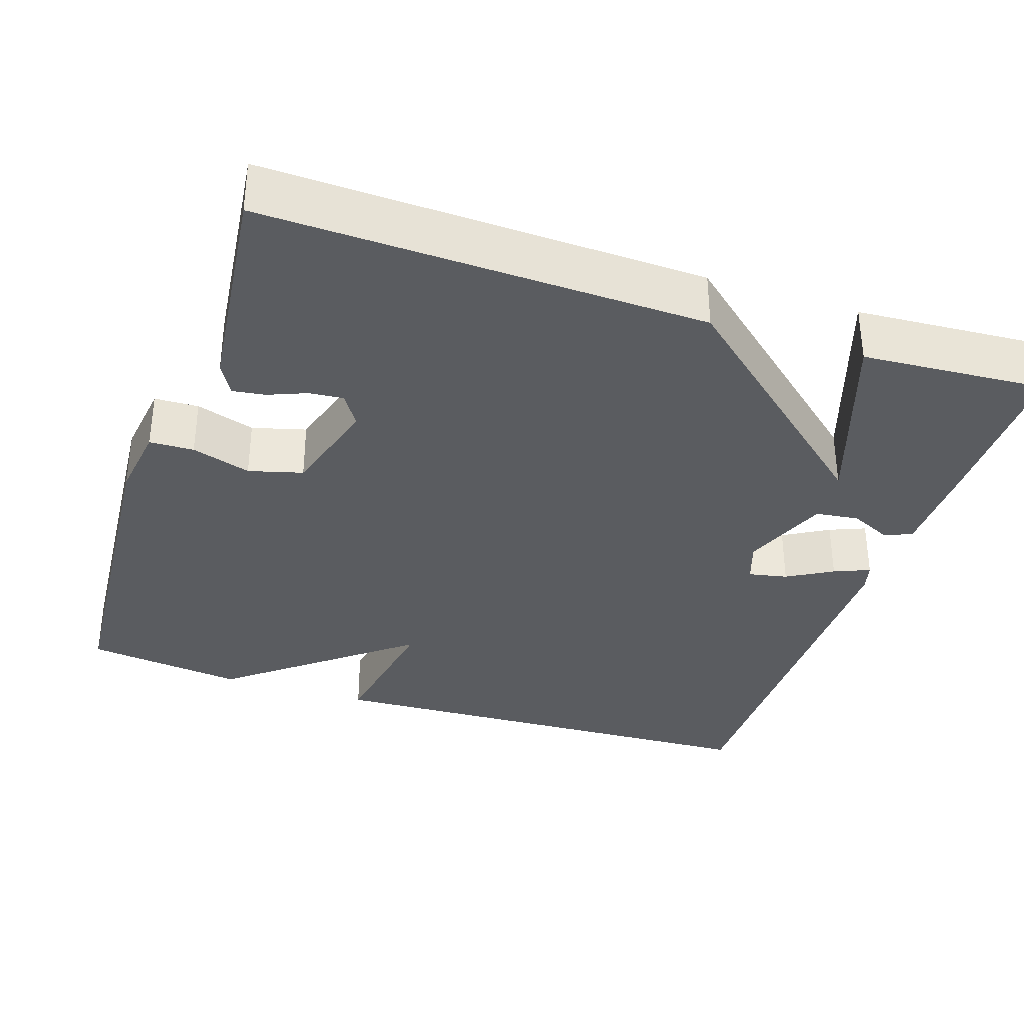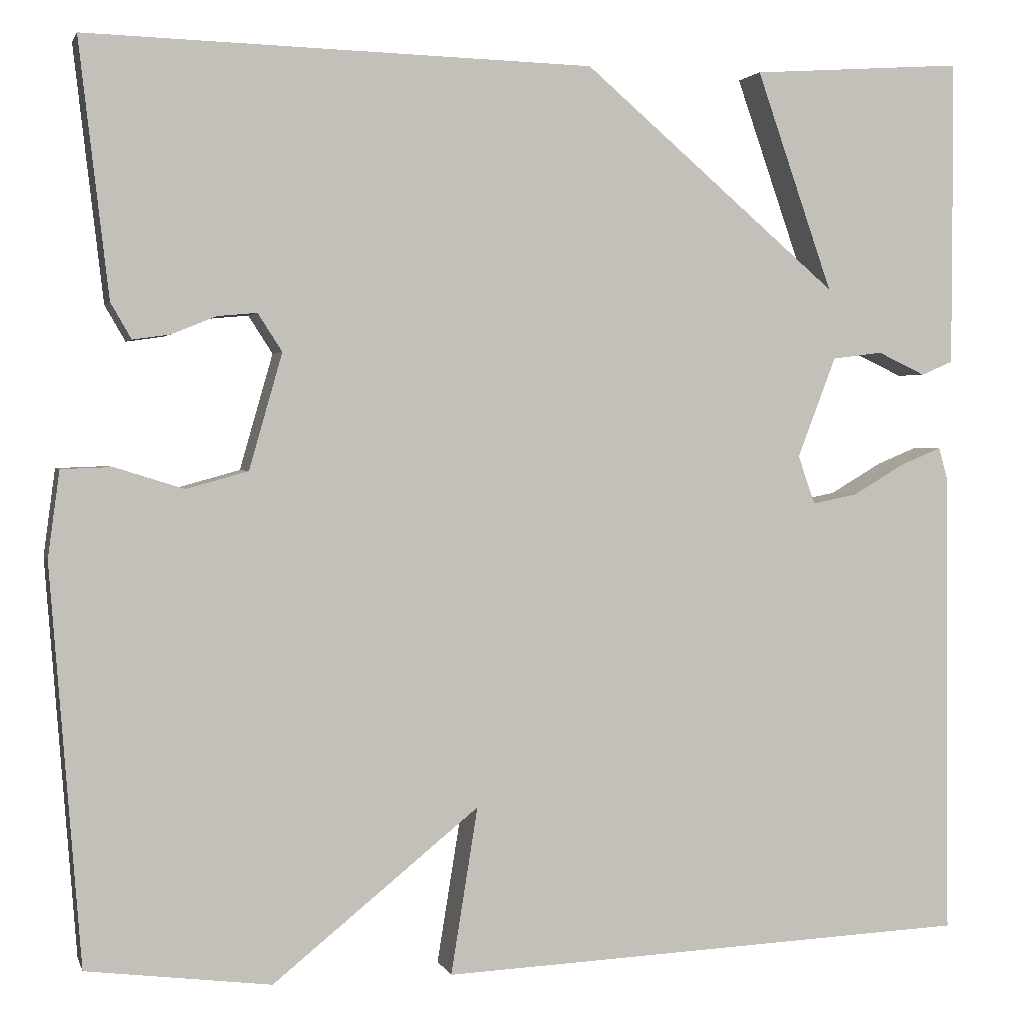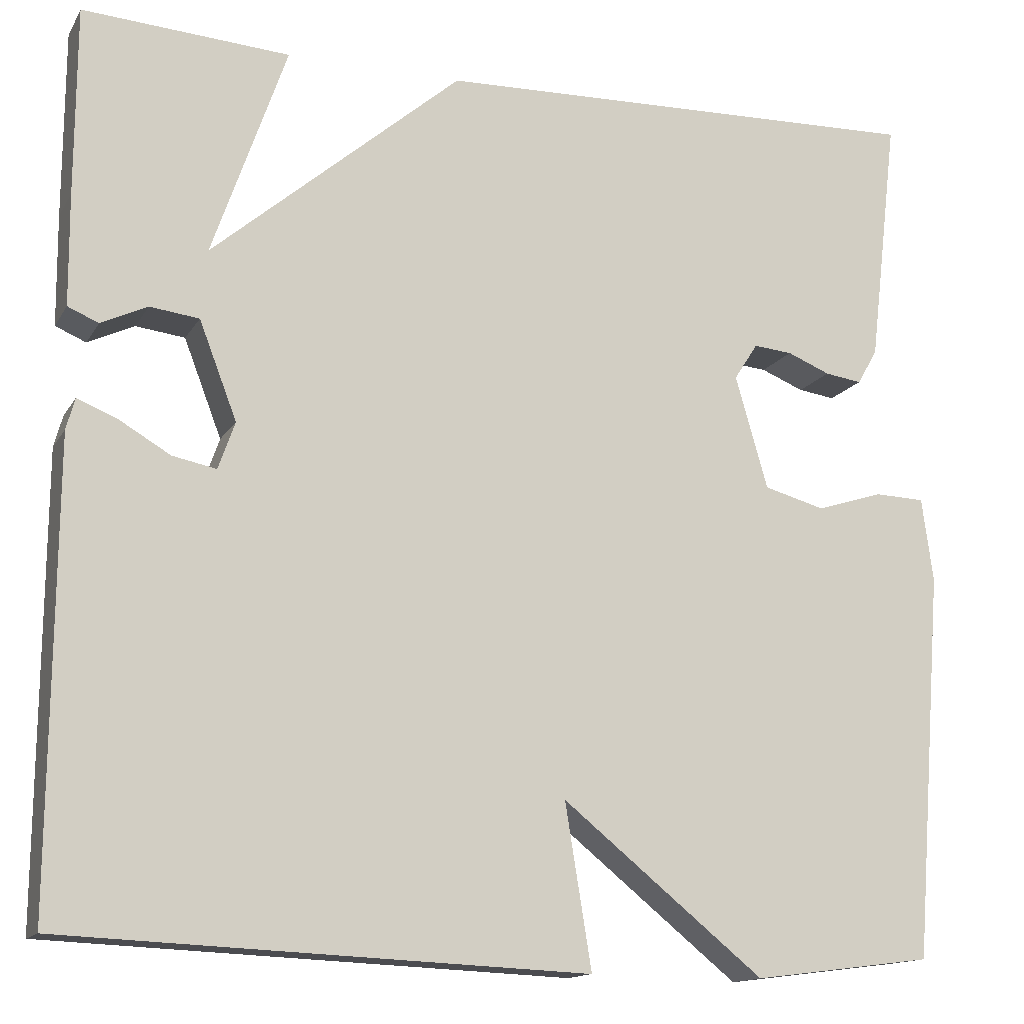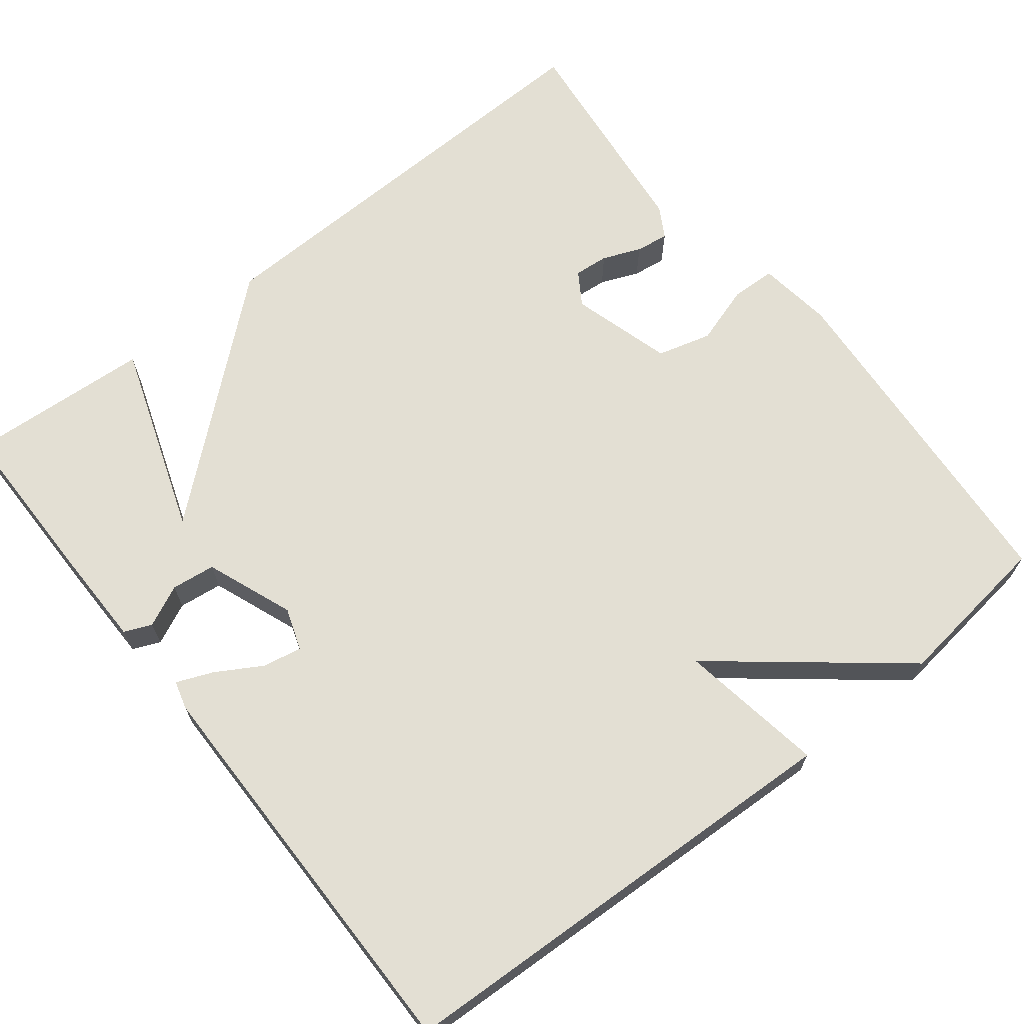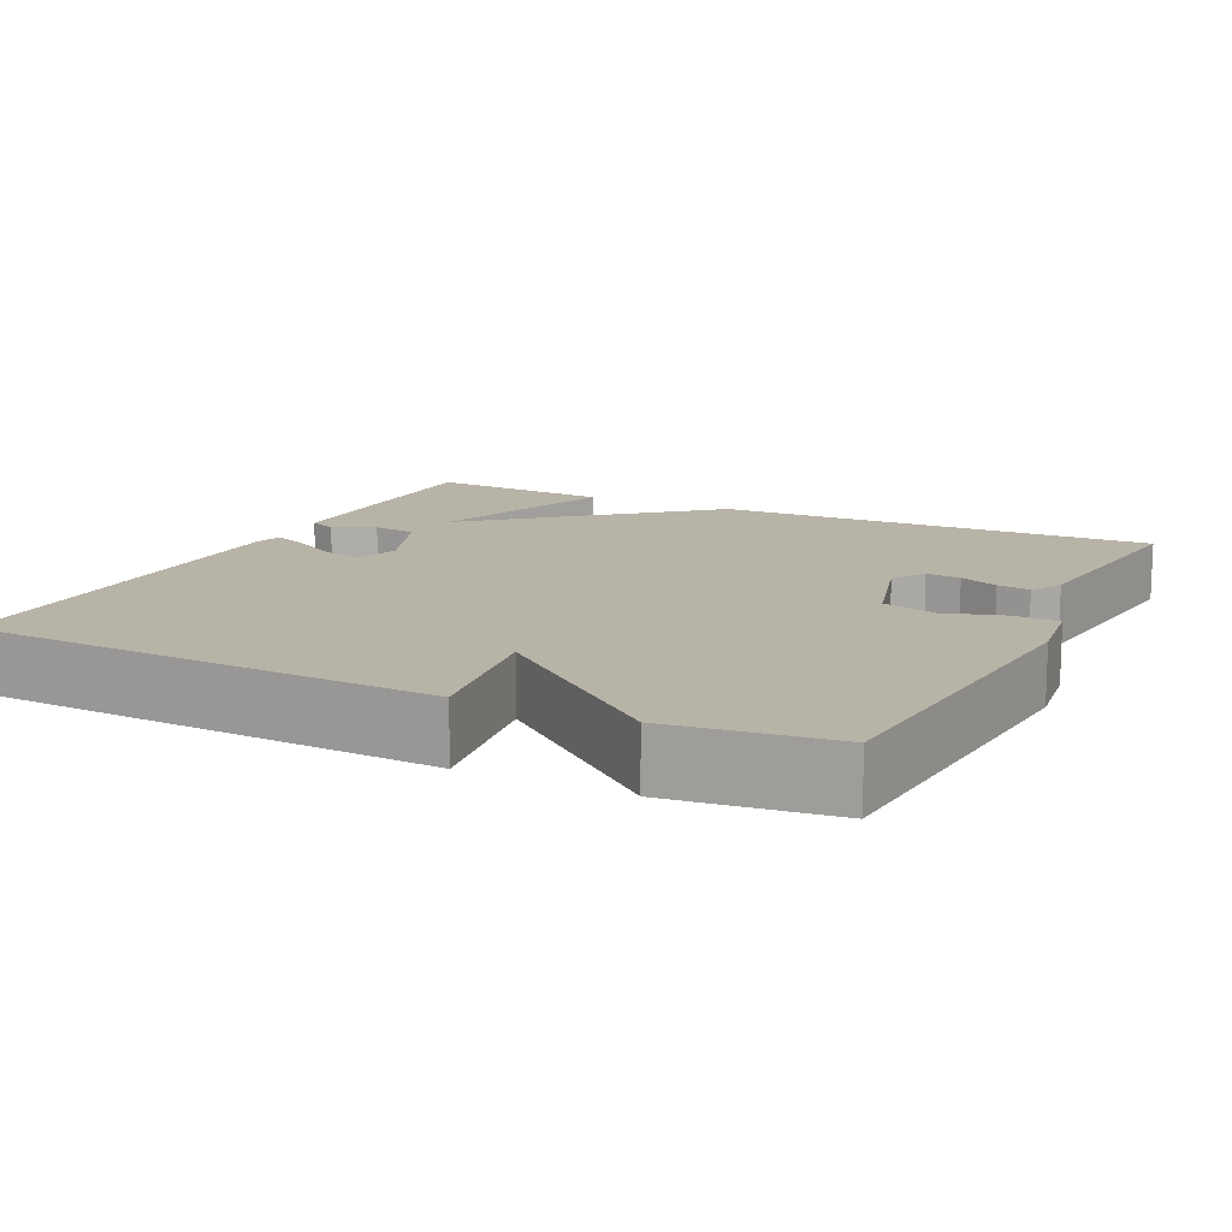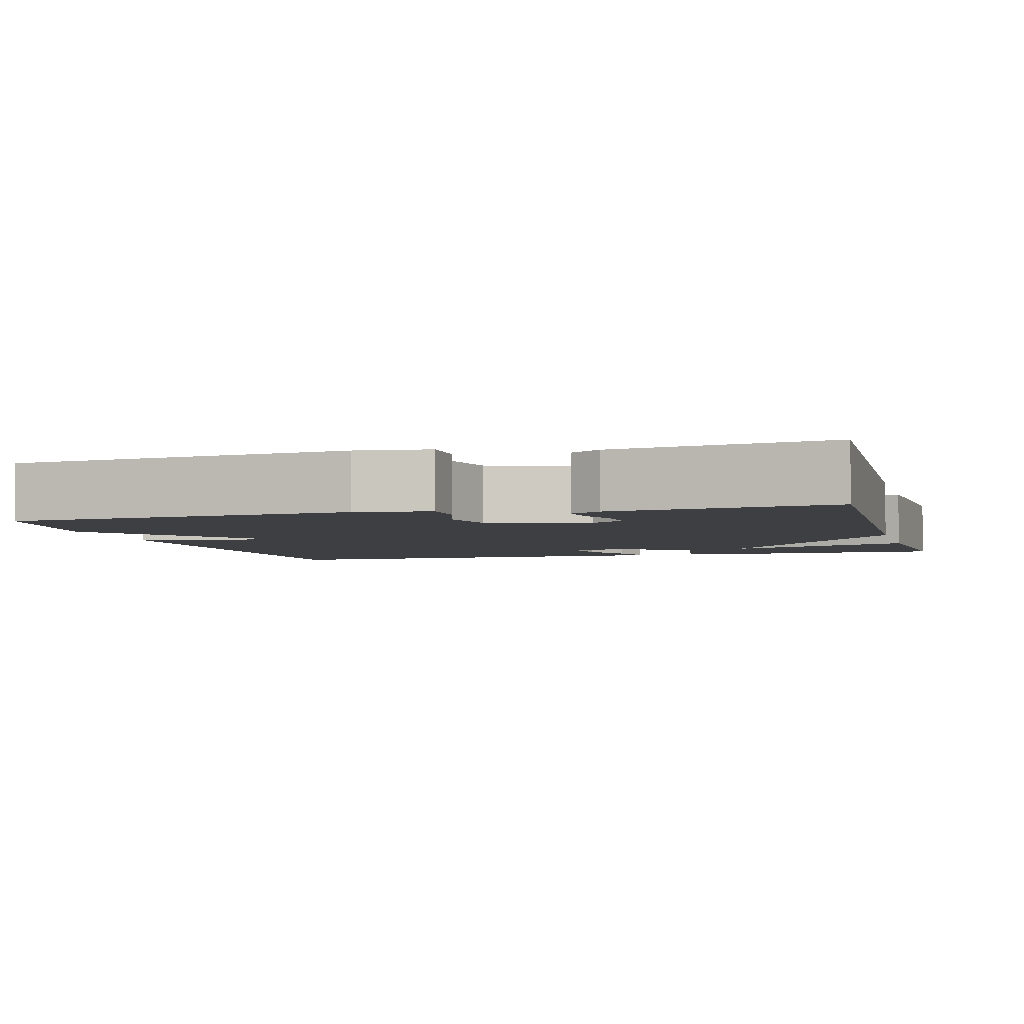
<metadata>
{"format":"obj","ext":"obj","renderer":"f3d","projection":"perspective","resolution":1024,"background":"white","views":[{"elev":-34.4,"azim":-18.5,"up":"+Y"},{"elev":2.0,"azim":-14.2,"up":"+Z"},{"elev":-14.3,"azim":159.6,"up":"+Z"},{"elev":67.1,"azim":141.7,"up":"+Y"},{"elev":12.9,"azim":-153.7,"up":"+Y"},{"elev":-4.1,"azim":-74.4,"up":"+Y"}]}
</metadata>
<code>
v -0.5 0.07 0.5
v 0.064 0.07 0.484
v 0.349 0.07 0.24
v 0.264 0.07 0.484
v 0.5 0.07 0.5
v 0.501 0.07 0.285
v 0.5 0.07 0.158
v 0.465 0.07 0.143
v 0.412 0.07 0.168
v 0.356 0.07 0.161
v 0.313 0.07 0.049
v 0.332 0.07 -0.005
v 0.382 0.07 0.005
v 0.44 0.07 0.039
v 0.486 0.07 0.058
v 0.496 0.07 0.022
v 0.5 0.07 -0.5
v -0.095 0.07 -0.526
v -0.065 0.07 -0.34
v -0.295 0.07 -0.526
v -0.5 0.07 -0.5
v -0.534 0.07 -0.058
v -0.521 0.07 0.038
v -0.464 0.07 0.04
v -0.388 0.07 0.016
v -0.319 0.07 0.035
v -0.282 0.07 0.164
v -0.309 0.07 0.206
v -0.353 0.07 0.202
v -0.402 0.07 0.182
v -0.444 0.07 0.176
v -0.467 0.07 0.216
v -0.5 0 0.5
v 0.064 0 0.484
v 0.349 0 0.24
v 0.264 0 0.484
v 0.5 0 0.5
v 0.501 0 0.285
v 0.5 0 0.158
v 0.465 0 0.143
v 0.412 0 0.168
v 0.356 0 0.161
v 0.313 0 0.049
v 0.332 0 -0.005
v 0.382 0 0.005
v 0.44 0 0.039
v 0.486 0 0.058
v 0.496 0 0.022
v 0.5 0 -0.5
v -0.095 0 -0.526
v -0.065 0 -0.34
v -0.295 0 -0.526
v -0.5 0 -0.5
v -0.534 0 -0.058
v -0.521 0 0.038
v -0.464 0 0.04
v -0.388 0 0.016
v -0.319 0 0.035
v -0.282 0 0.164
v -0.309 0 0.206
v -0.353 0 0.202
v -0.402 0 0.182
v -0.444 0 0.176
v -0.467 0 0.216
f 32 1 2
f 31 32 2
f 30 31 2
f 29 30 2
f 28 29 2
f 27 28 2 3
f 26 27 3
f 23 24 25
f 22 23 25
f 21 22 25
f 20 21 25
f 19 20 25
f 19 25 26
f 17 18 19
f 16 17 19
f 15 16 19
f 14 15 19
f 13 14 19
f 12 13 19
f 11 12 19 26
f 10 11 26 3
f 7 8 9
f 6 7 9
f 5 6 9
f 4 5 9
f 3 4 9
f 3 9 10
f 34 33 64
f 34 64 63
f 34 63 62
f 34 62 61
f 34 61 60
f 35 34 60 59
f 35 59 58
f 57 56 55
f 57 55 54
f 57 54 53
f 57 53 52
f 57 52 51
f 58 57 51
f 51 50 49
f 51 49 48
f 51 48 47
f 51 47 46
f 51 46 45
f 51 45 44
f 58 51 44 43
f 35 58 43 42
f 41 40 39
f 41 39 38
f 41 38 37
f 41 37 36
f 41 36 35
f 42 41 35
f 1 33 34 2
f 2 34 35 3
f 3 35 36 4
f 4 36 37 5
f 5 37 38 6
f 6 38 39 7
f 7 39 40 8
f 8 40 41 9
f 9 41 42 10
f 10 42 43 11
f 11 43 44 12
f 12 44 45 13
f 13 45 46 14
f 14 46 47 15
f 15 47 48 16
f 16 48 49 17
f 17 49 50 18
f 18 50 51 19
f 19 51 52 20
f 20 52 53 21
f 21 53 54 22
f 22 54 55 23
f 23 55 56 24
f 24 56 57 25
f 25 57 58 26
f 26 58 59 27
f 27 59 60 28
f 28 60 61 29
f 29 61 62 30
f 30 62 63 31
f 31 63 64 32
f 32 64 33 1

</code>
